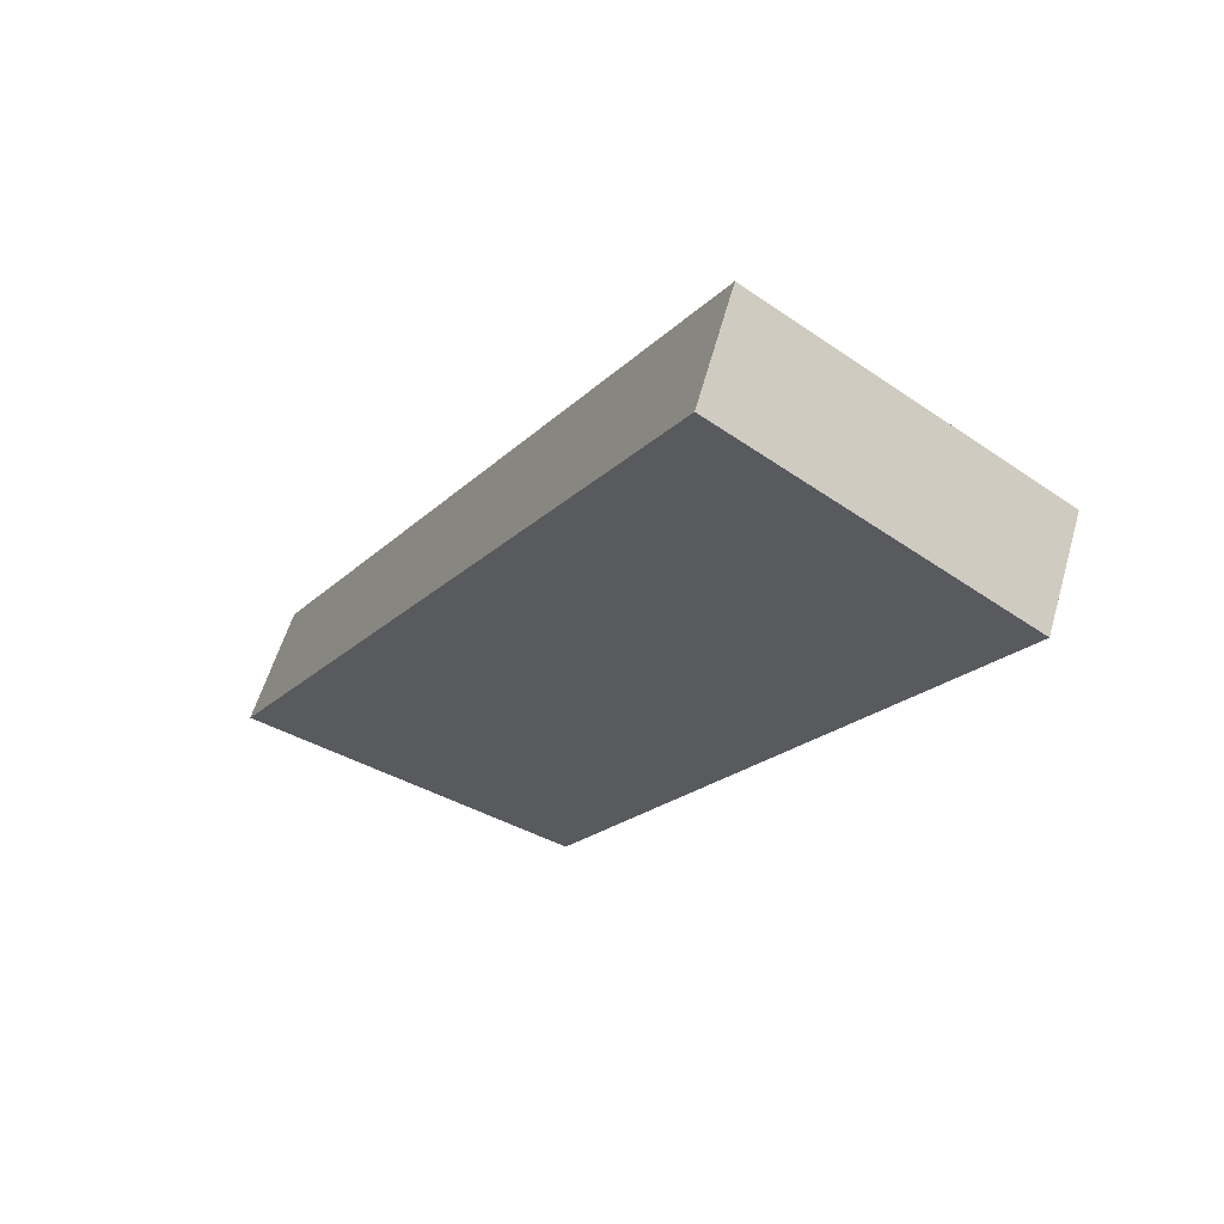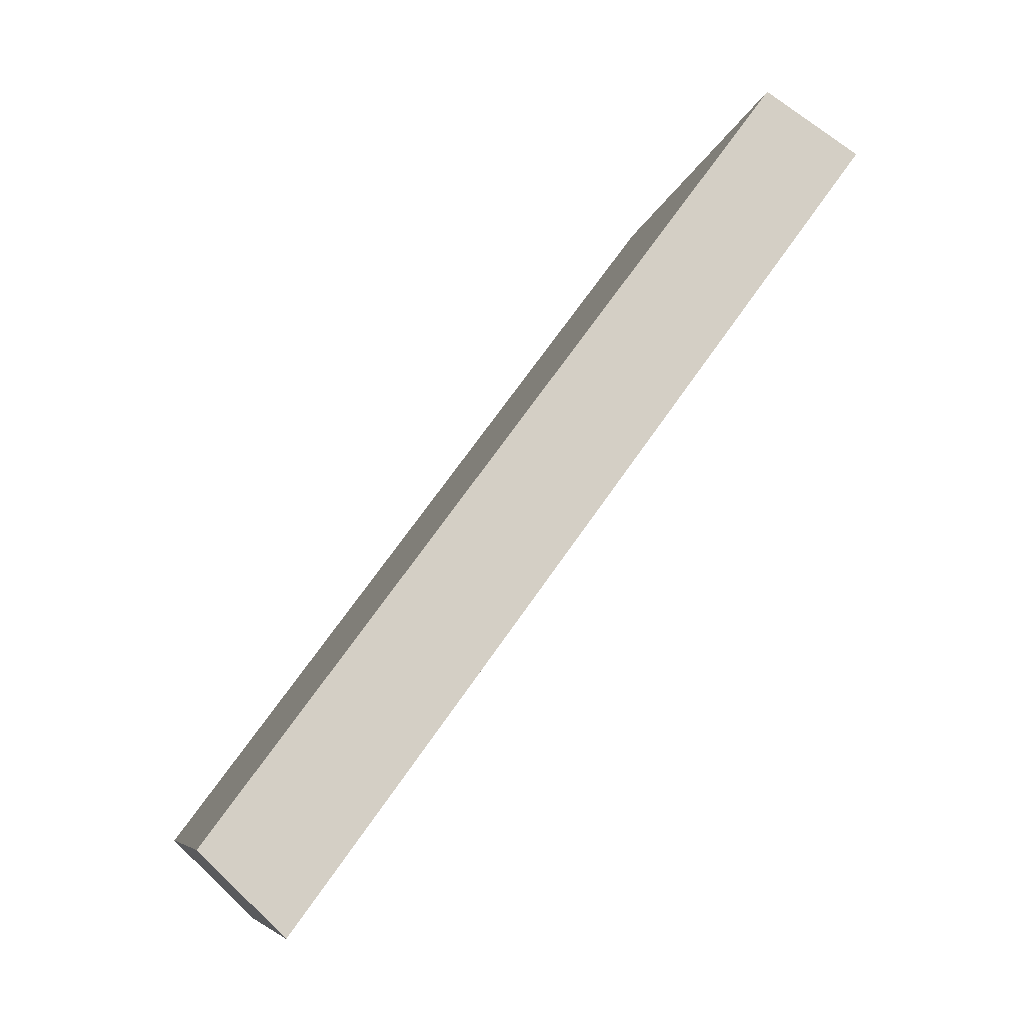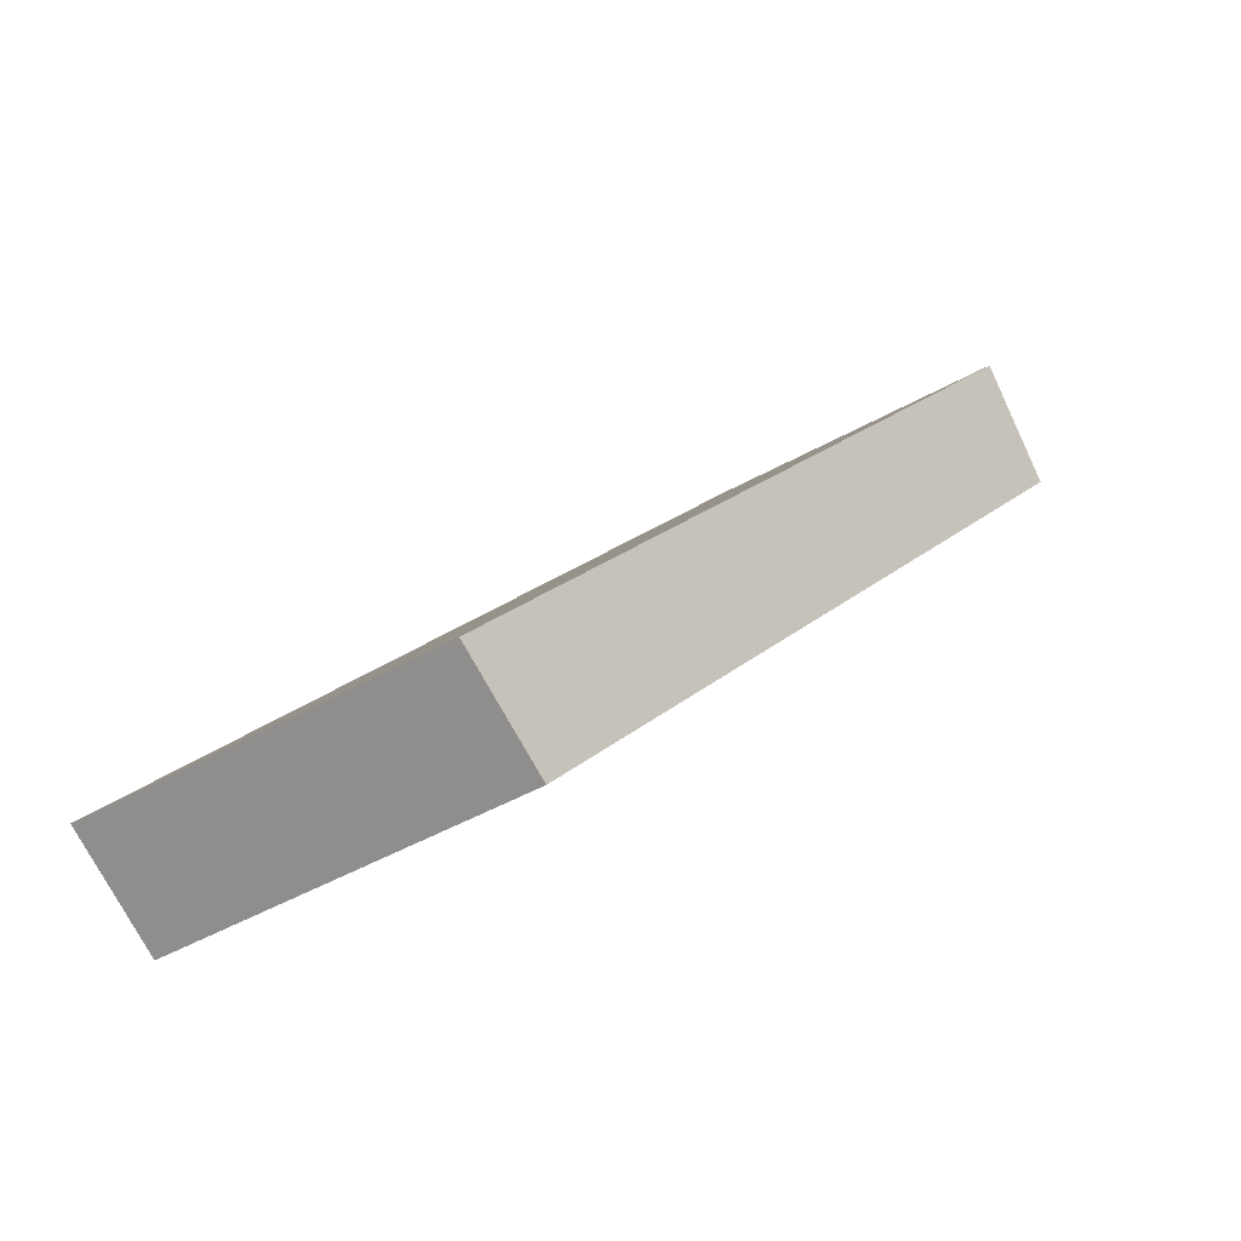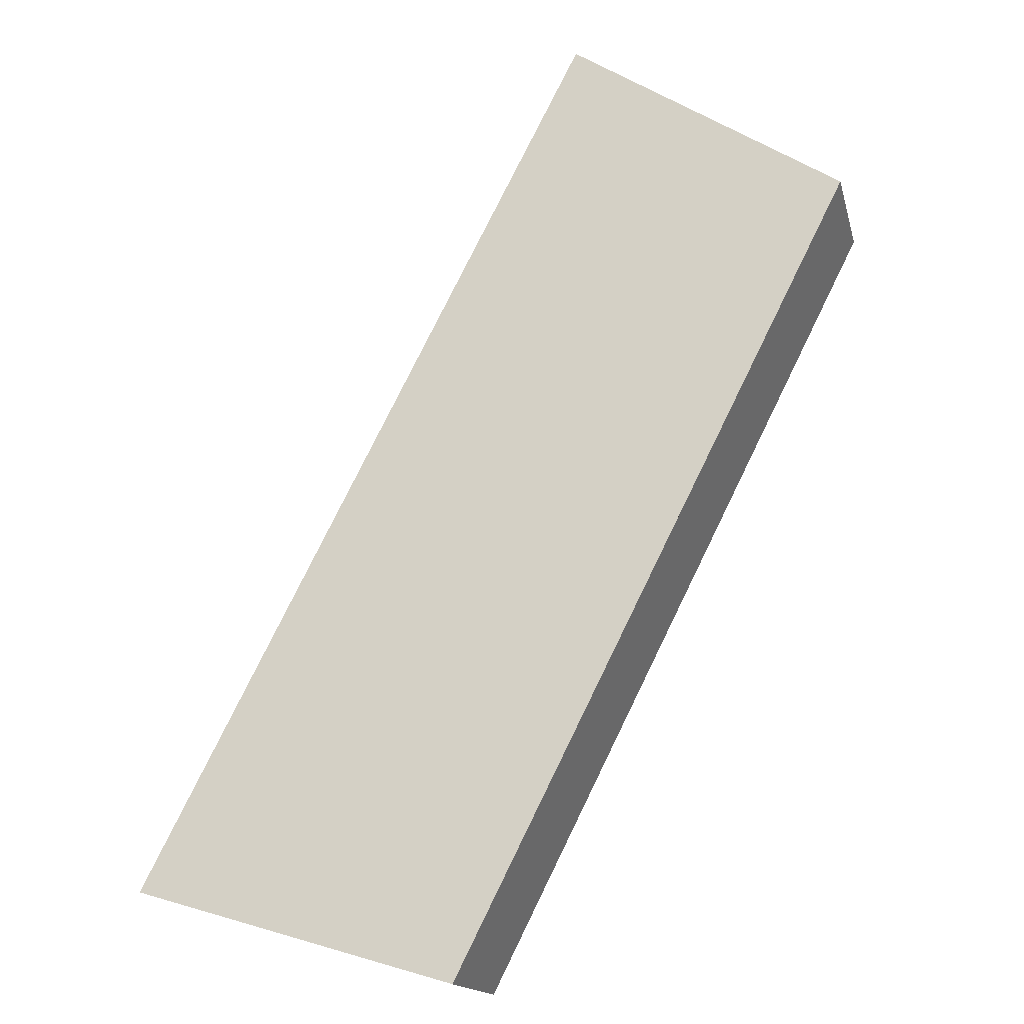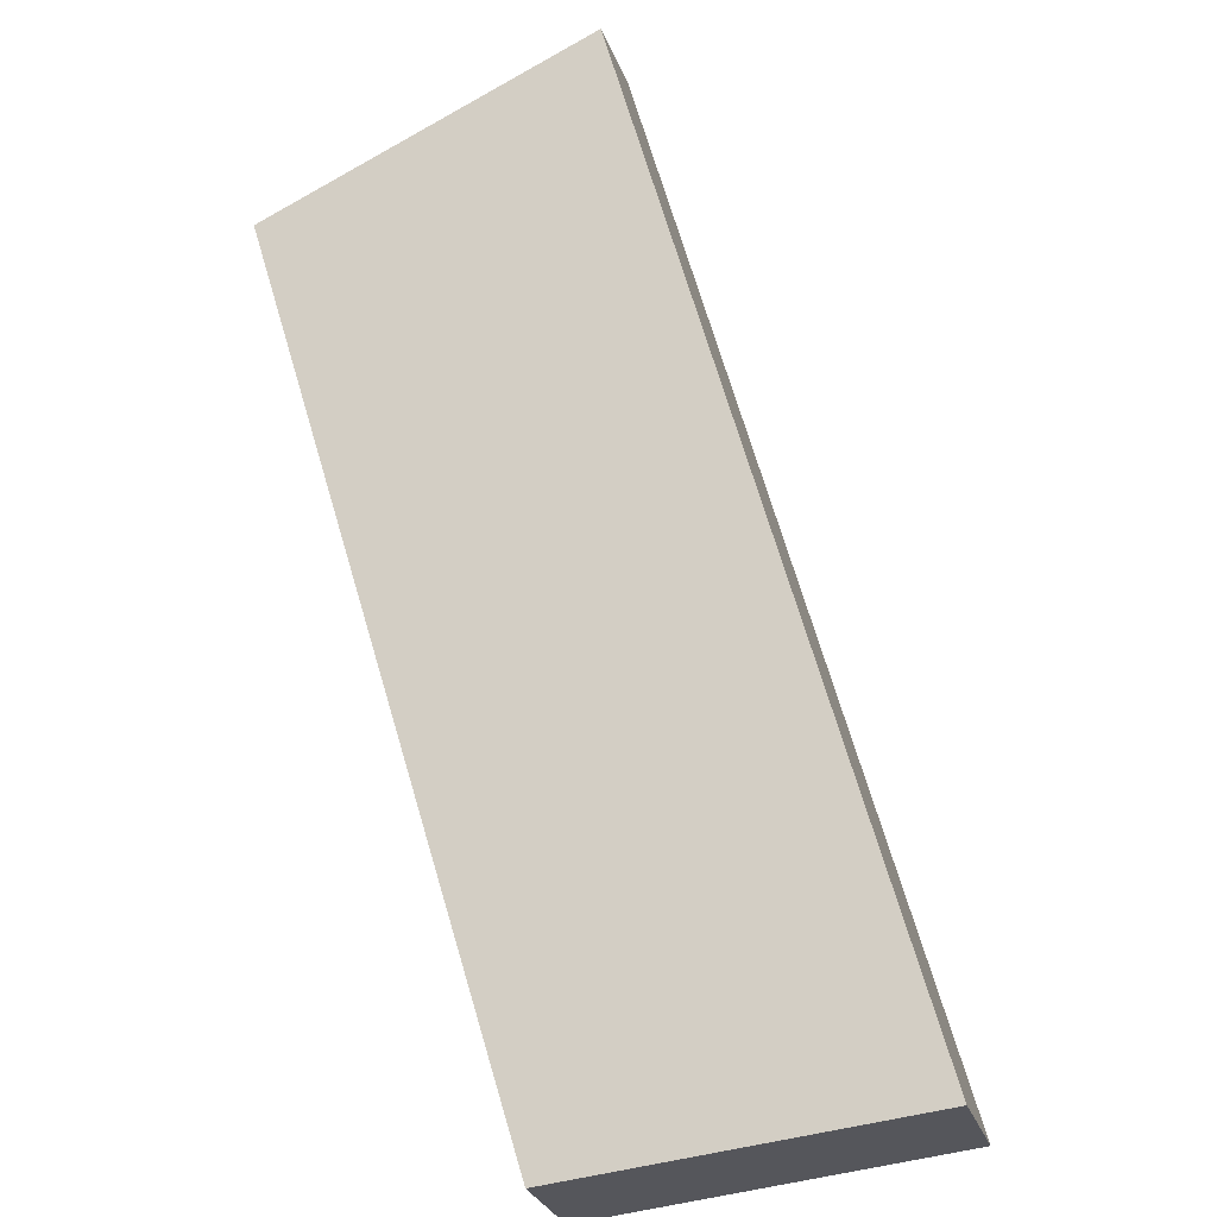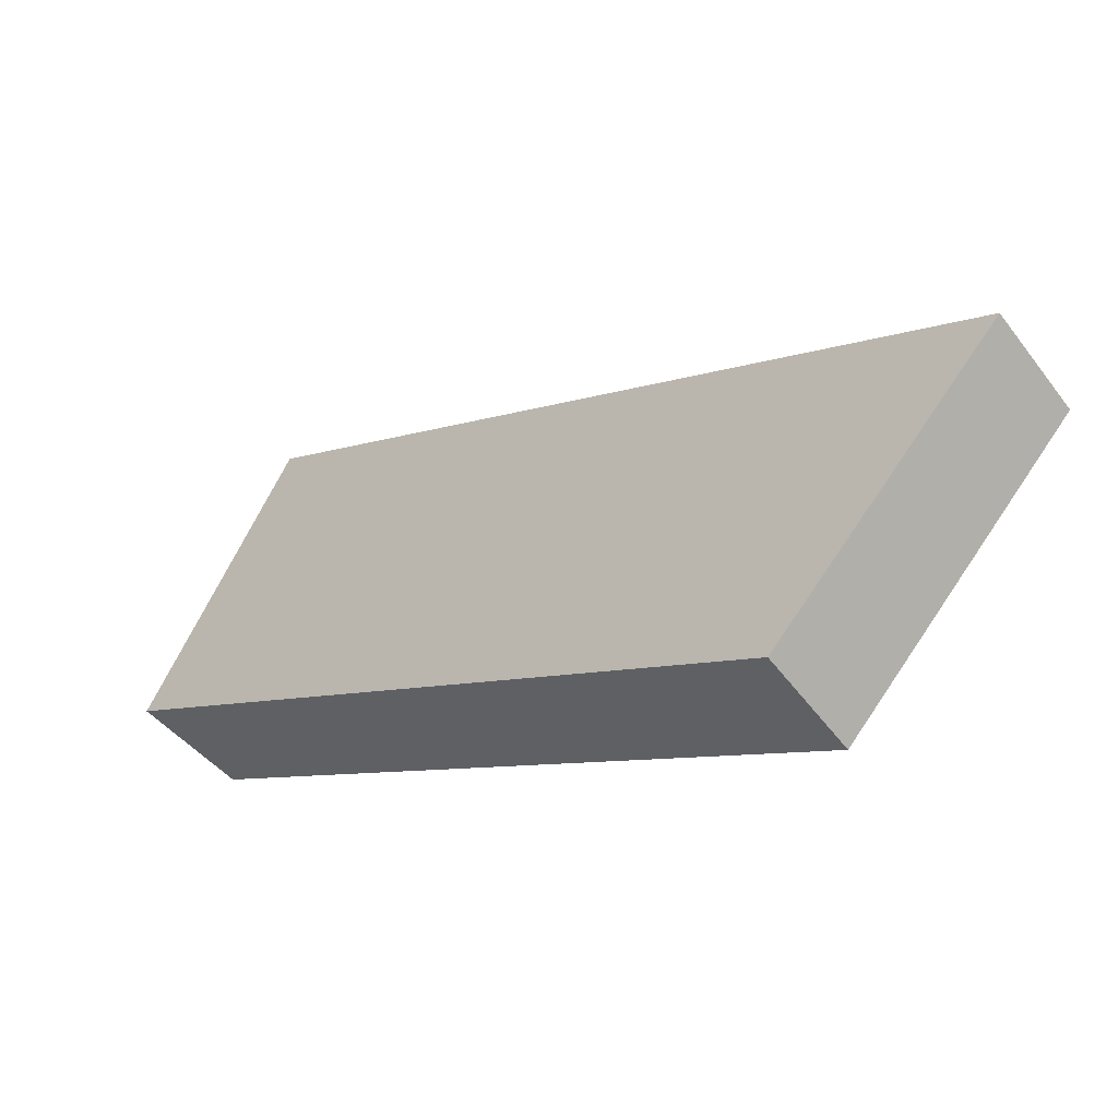
<metadata>
{"format":"obj","ext":"obj","renderer":"f3d","projection":"perspective","resolution":1024,"background":"white","views":[{"elev":26.2,"azim":-2.6,"up":"+Y"},{"elev":19.0,"azim":-106.4,"up":"+Y"},{"elev":-35.2,"azim":10.3,"up":"+Z"},{"elev":-62.7,"azim":-4.4,"up":"+Y"},{"elev":-65.7,"azim":170.6,"up":"+Z"},{"elev":57.3,"azim":86.4,"up":"+Z"}]}
</metadata>
<code>
v -3.513 0.01666 0.006559
v -3.413 0.1972 -0.1572
v -4.232 0.3469 -0.0463
v -4.131 0.5275 -0.21
v -3.872 0.1818 -0.01987
v -3.772 0.3623 -0.1836
v -2.719 1.269 1.45
v -2.64 1.416 1.248
v -3.344 1.747 1.567
v -3.265 1.894 1.365
v -2.927 1.429 1.489
v -3.136 1.588 1.528
v -3.057 1.735 1.326
v -2.848 1.575 1.287
v -3.513 0.01666 0.006559
v -2.719 1.269 1.45
v -3.872 0.1818 -0.01987
v -4.232 0.3469 -0.0463
v -3.344 1.747 1.567
v -3.62 0.9461 0.7525
v -3.136 1.588 1.528
v -2.927 1.429 1.489
v -3.404 1.287 1.145
v -3.704 0.9966 0.7565
v -3.485 1.342 1.155
v -3.936 0.8137 0.4916
v -3.64 1.28 1.029
v -2.984 0.8518 0.969
v -3.249 0.4343 0.4878
v -4.232 0.3469 -0.0463
v -3.344 1.747 1.567
v -4.131 0.5275 -0.21
v -3.265 1.894 1.365
v -3.64 1.28 1.029
v -3.936 0.8137 0.4916
v -3.842 0.983 0.3149
v -3.554 1.439 0.8398
v -4.131 0.5275 -0.21
v -3.265 1.894 1.365
v -3.413 0.1972 -0.1572
v -2.64 1.416 1.248
v -3.772 0.3623 -0.1836
v -3.362 1.009 0.5613
v -2.848 1.575 1.287
v -3.057 1.735 1.326
v -3.157 1.332 0.9337
v -3.53 1.11 0.5693
v -3.319 1.442 0.9524
v -3.554 1.439 0.8398
v -3.842 0.983 0.3149
v -3.155 0.6035 0.3111
v -2.898 1.01 0.7793
v -3.413 0.1972 -0.1572
v -2.64 1.416 1.248
v -3.513 0.01666 0.006559
v -2.719 1.269 1.45
v -3.249 0.4343 0.4878
v -2.984 0.8518 0.969
v -2.898 1.01 0.7793
v -3.155 0.6035 0.3111
f 2 1 5 3 4 6
f 7 8 14 13 10 9 12 11
f 21 19 27 26 18 17 15 29 28 16 22
f 36 32 30 35 34 31 33 37
f 52 51 40 42 38 50 49 39 45 44 41
f 57 55 53 60 59 54 56 58

</code>
